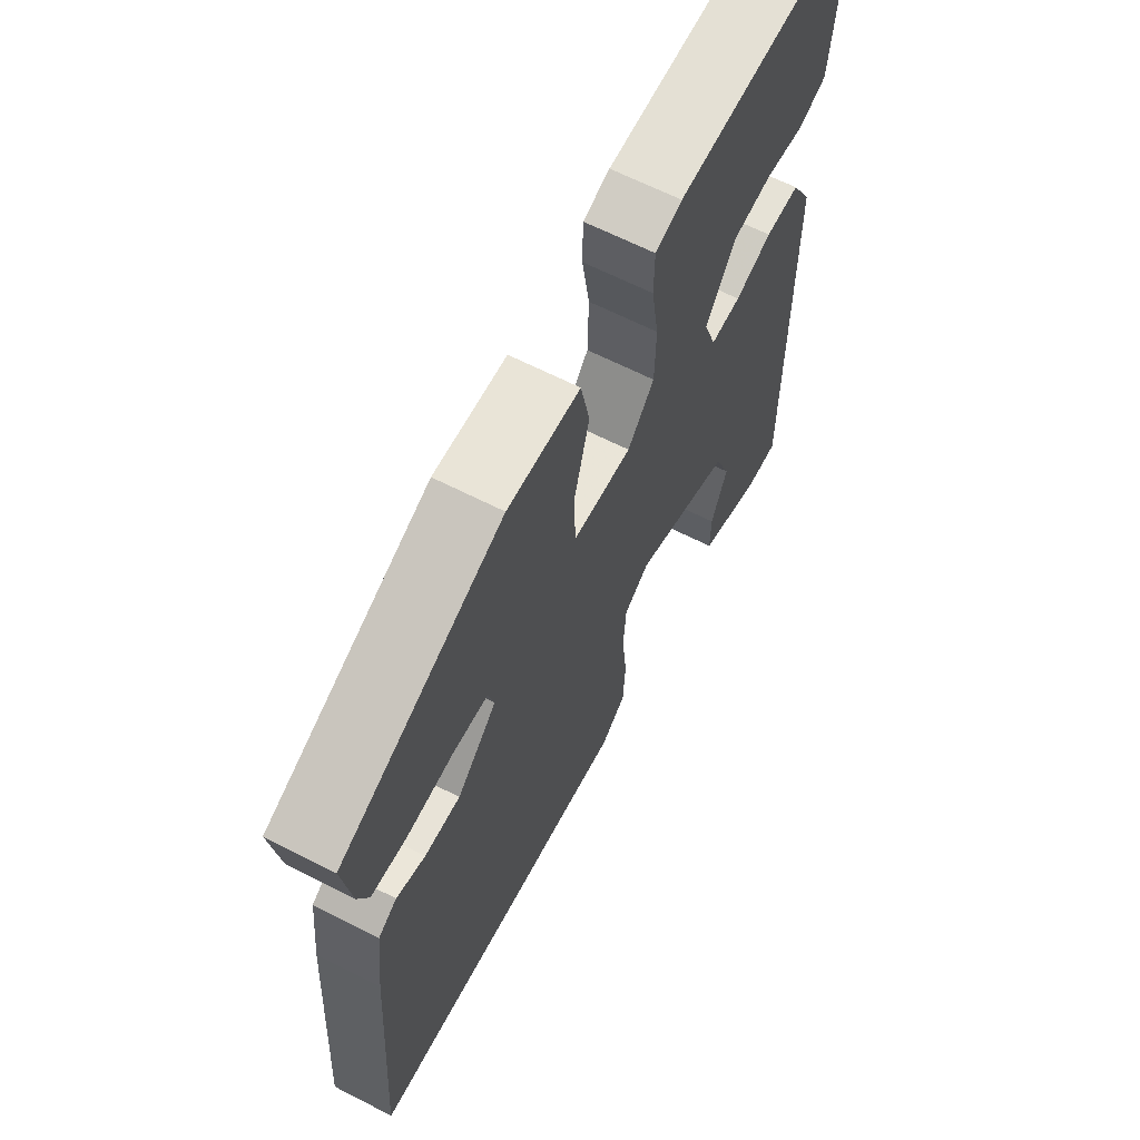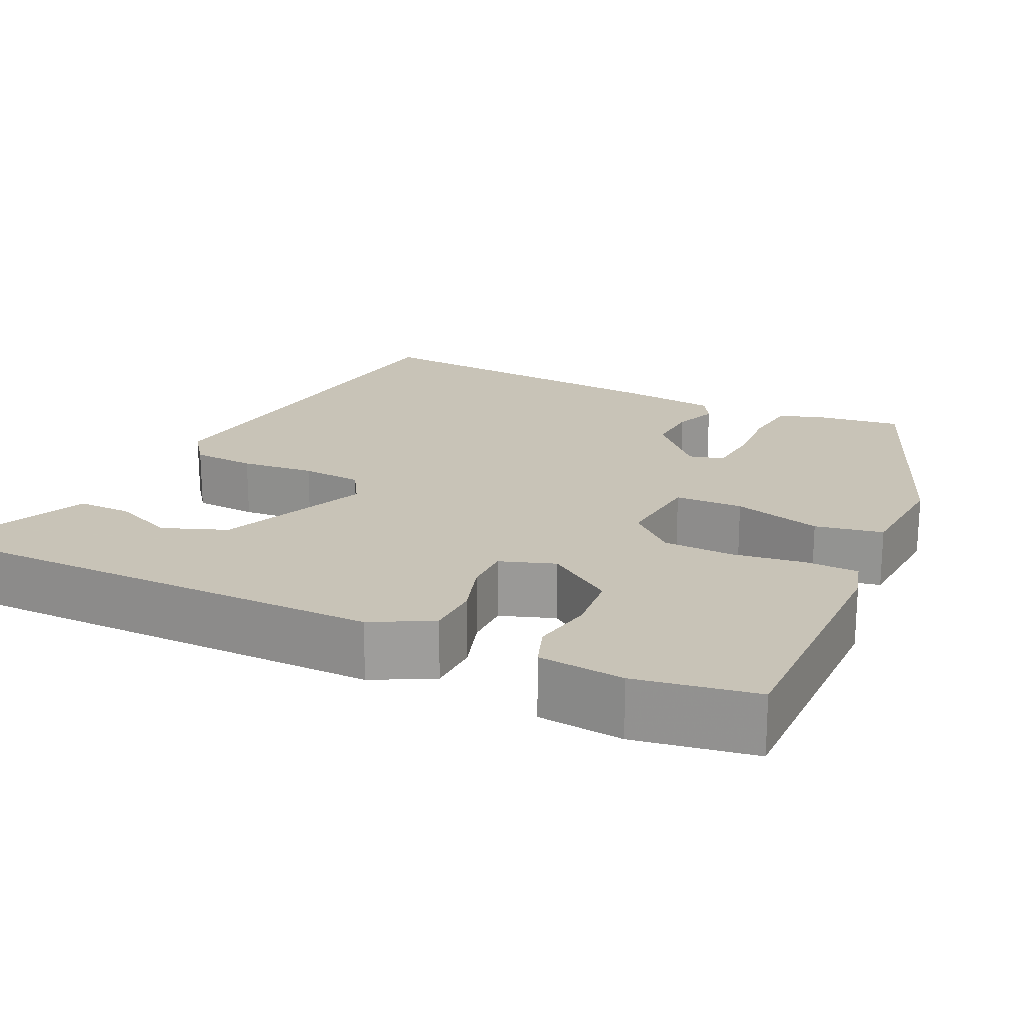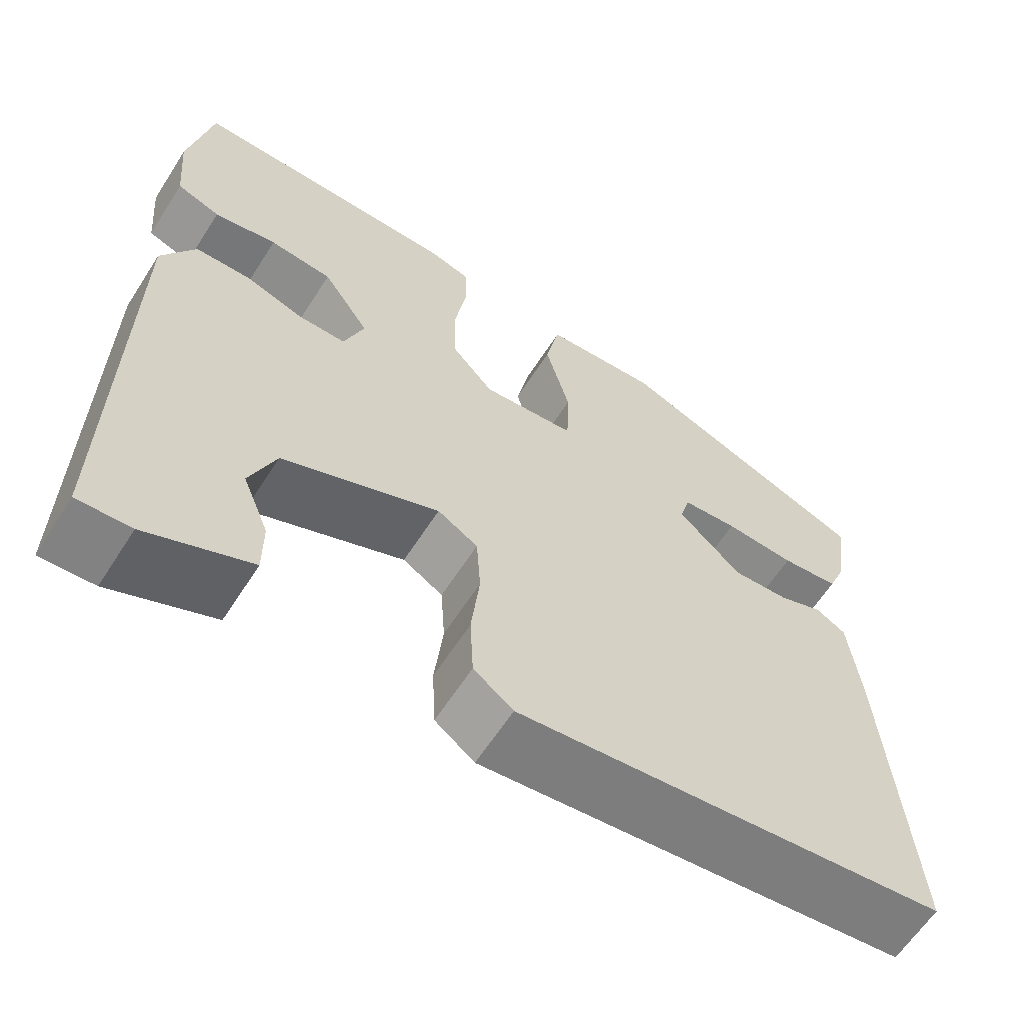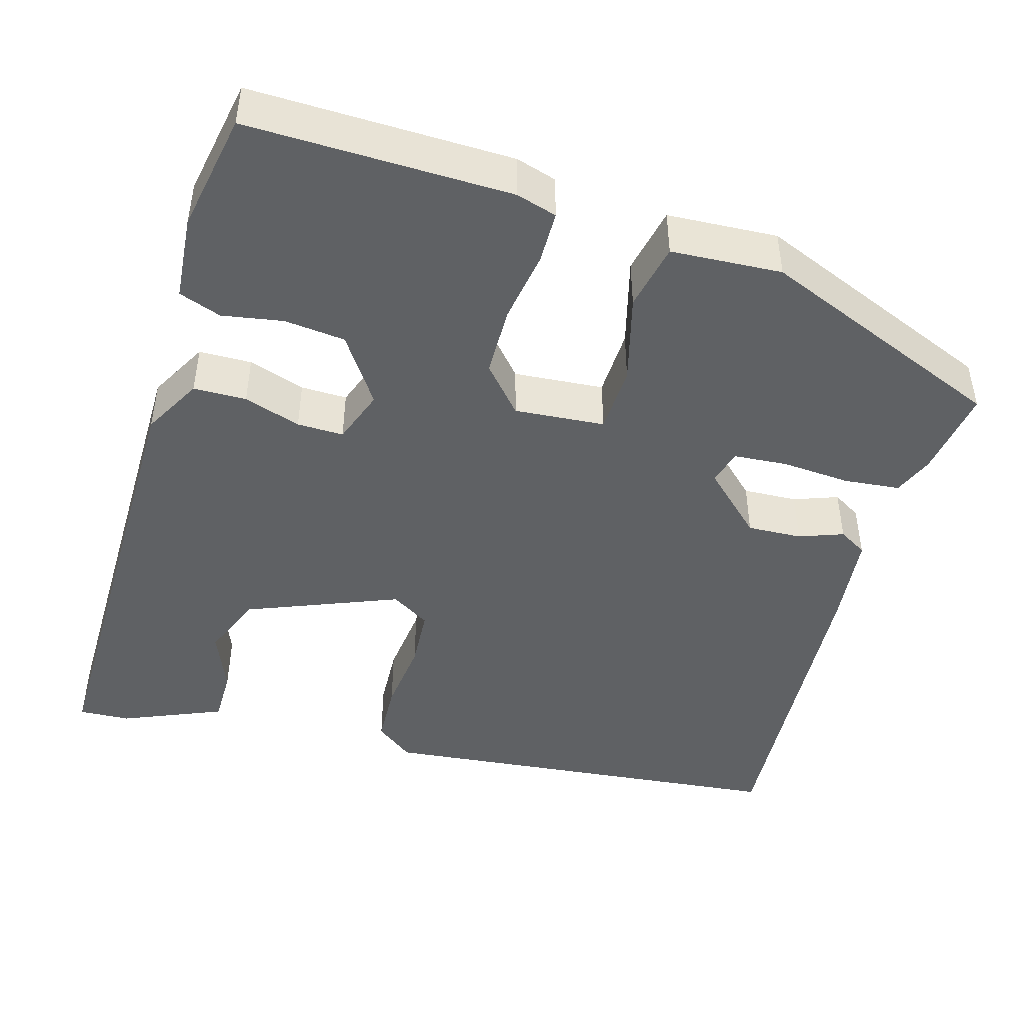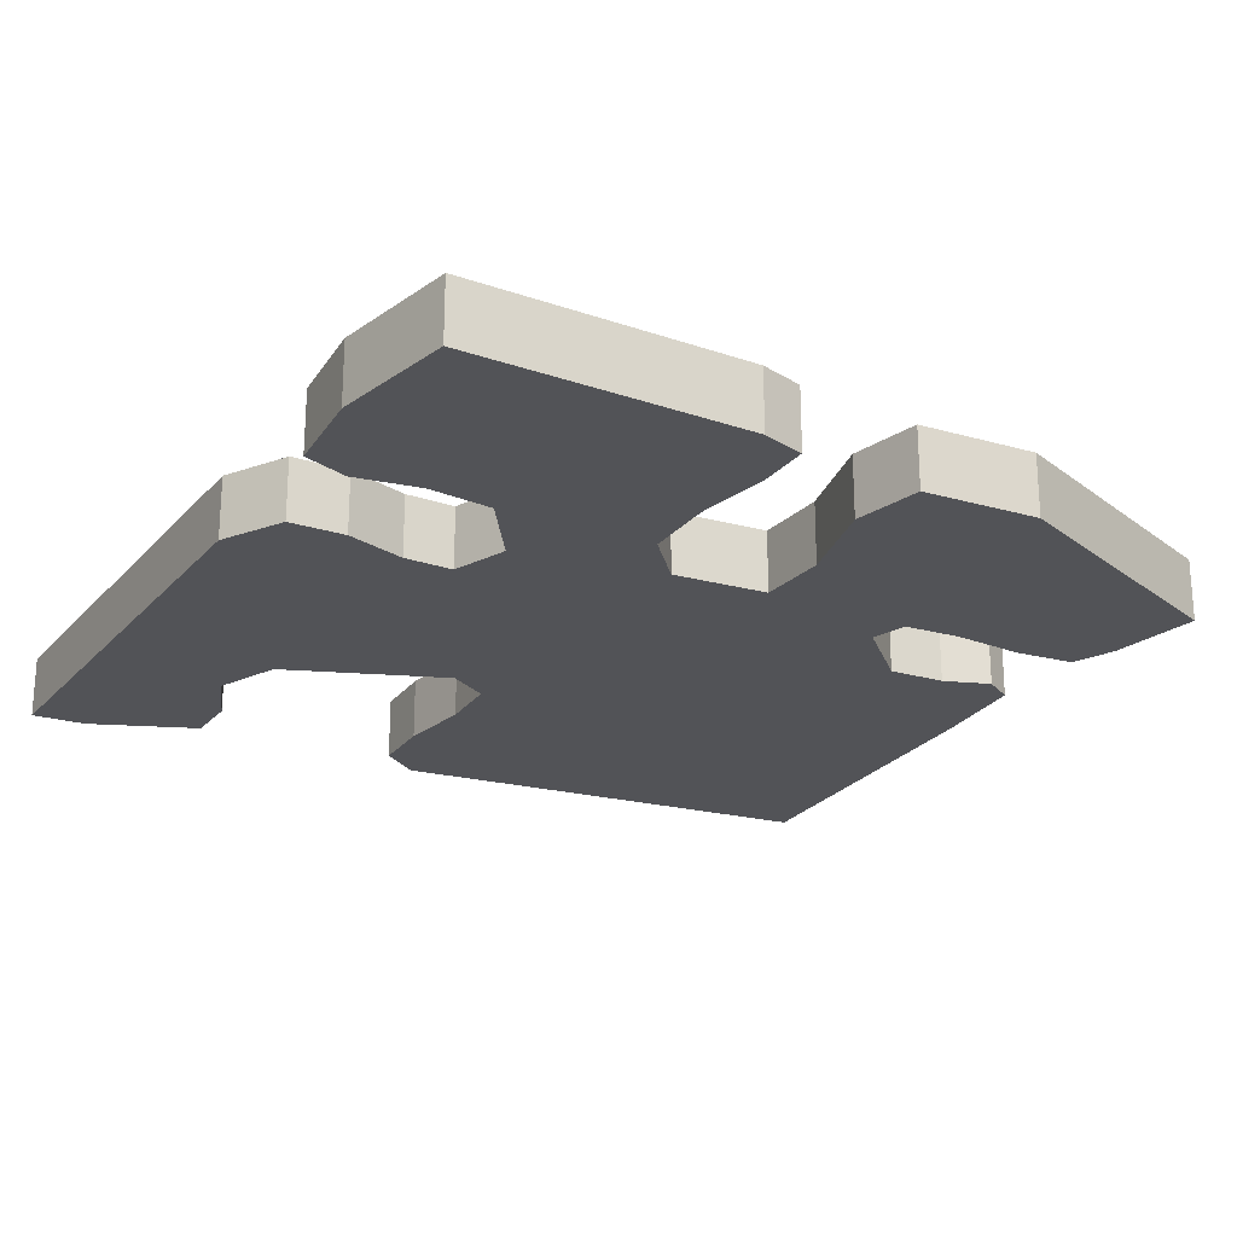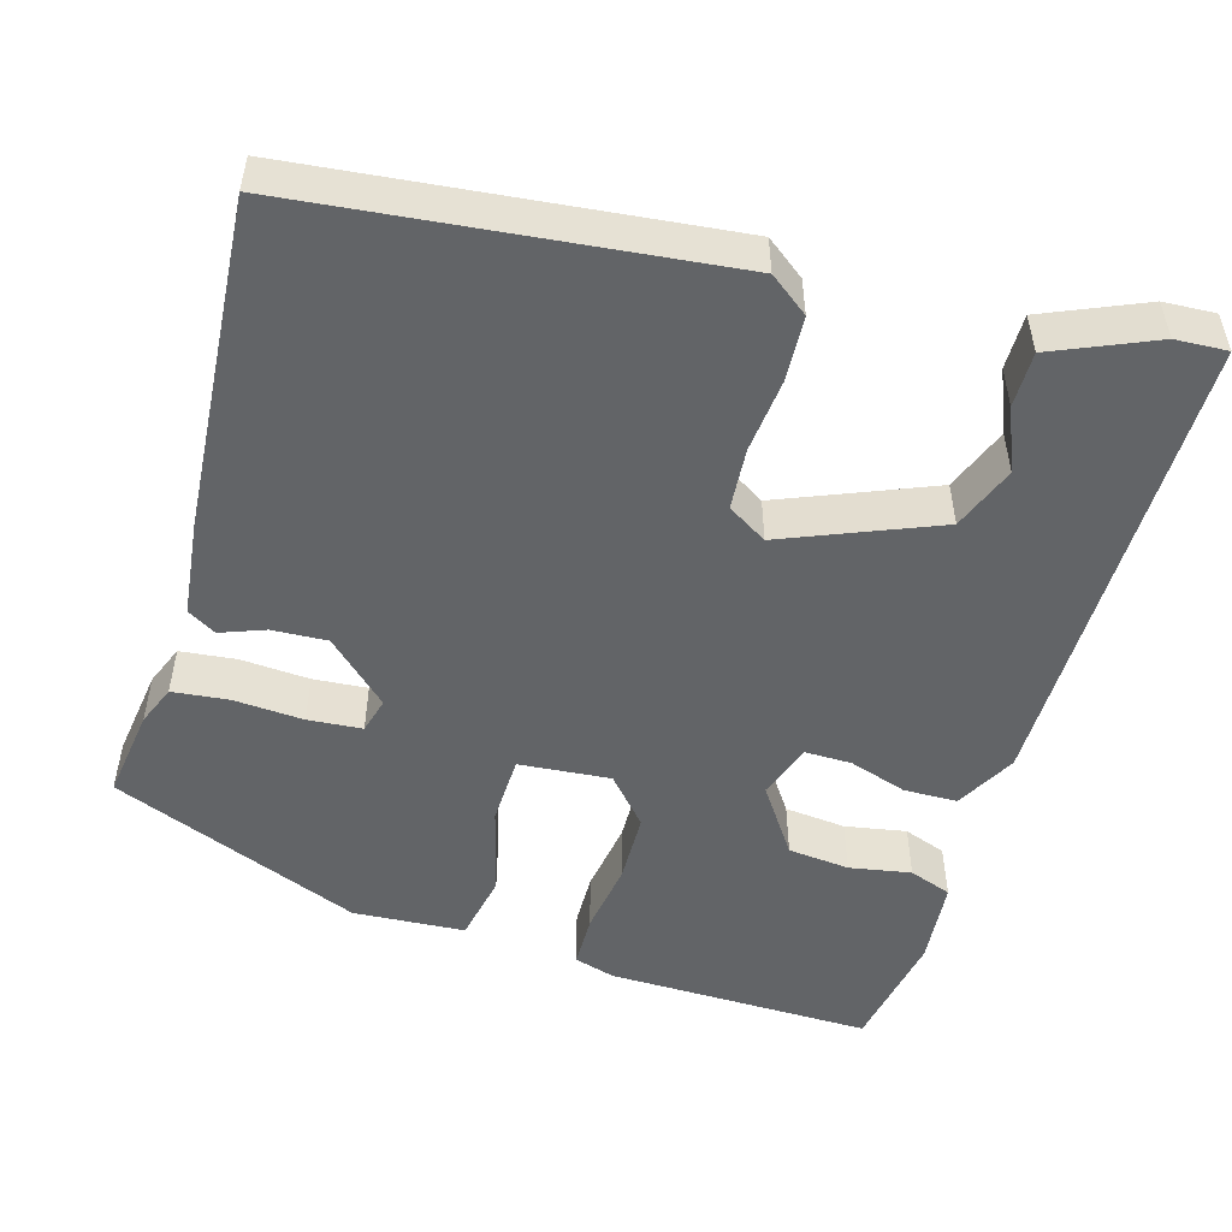
<metadata>
{"format":"obj","ext":"obj","renderer":"f3d","projection":"perspective","resolution":1024,"background":"white","views":[{"elev":64.8,"azim":117.2,"up":"+Z"},{"elev":19.8,"azim":-63.9,"up":"+Y"},{"elev":-62.0,"azim":-32.6,"up":"+Z"},{"elev":-45.7,"azim":-16.2,"up":"+Y"},{"elev":-22.4,"azim":-29.8,"up":"+Y"},{"elev":-51.1,"azim":164.0,"up":"+Y"}]}
</metadata>
<code>
v 0.5 0.07 0.34
v 0.484 0.07 0.23
v 0.464 0.07 0.181
v 0.395 0.07 0.174
v 0.311 0.07 0.18
v 0.245 0.07 0.175
v 0.233 0.07 0.132
v 0.308 0.07 0.061
v 0.375 0.07 0.064
v 0.429 0.07 0.084
v 0.464 0.07 0.063
v 0.477 0.07 -0.054
v 0.505 0.07 -0.456
v -0.008 0.07 -0.509
v -0.055 0.07 -0.473
v -0.059 0.07 -0.395
v -0.049 0.07 -0.304
v -0.054 0.07 -0.229
v -0.102 0.07 -0.199
v -0.288 0.07 -0.274
v -0.319 0.07 -0.352
v -0.288 0.07 -0.428
v -0.288 0.07 -0.495
v -0.411 0.07 -0.547
v -0.474 0.07 -0.55
v -0.47 0.07 0.023
v -0.43 0.07 0.096
v -0.365 0.07 0.097
v -0.295 0.07 0.074
v -0.238 0.07 0.073
v -0.214 0.07 0.14
v -0.27 0.07 0.223
v -0.345 0.07 0.231
v -0.42 0.07 0.218
v -0.472 0.07 0.237
v -0.481 0.07 0.342
v -0.454 0.07 0.489
v -0.131 0.07 0.483
v -0.081 0.07 0.468
v -0.08 0.07 0.403
v -0.094 0.07 0.314
v -0.092 0.07 0.228
v -0.042 0.07 0.171
v 0.069 0.07 0.18
v 0.072 0.07 0.264
v 0.043 0.07 0.373
v 0.06 0.07 0.456
v 0.196 0.07 0.464
v 0.5 0 0.34
v 0.484 0 0.23
v 0.464 0 0.181
v 0.395 0 0.174
v 0.311 0 0.18
v 0.245 0 0.175
v 0.233 0 0.132
v 0.308 0 0.061
v 0.375 0 0.064
v 0.429 0 0.084
v 0.464 0 0.063
v 0.477 0 -0.054
v 0.505 0 -0.456
v -0.008 0 -0.509
v -0.055 0 -0.473
v -0.059 0 -0.395
v -0.049 0 -0.304
v -0.054 0 -0.229
v -0.102 0 -0.199
v -0.288 0 -0.274
v -0.319 0 -0.352
v -0.288 0 -0.428
v -0.288 0 -0.495
v -0.411 0 -0.547
v -0.474 0 -0.55
v -0.47 0 0.023
v -0.43 0 0.096
v -0.365 0 0.097
v -0.295 0 0.074
v -0.238 0 0.073
v -0.214 0 0.14
v -0.27 0 0.223
v -0.345 0 0.231
v -0.42 0 0.218
v -0.472 0 0.237
v -0.481 0 0.342
v -0.454 0 0.489
v -0.131 0 0.483
v -0.081 0 0.468
v -0.08 0 0.403
v -0.094 0 0.314
v -0.092 0 0.228
v -0.042 0 0.171
v 0.069 0 0.18
v 0.072 0 0.264
v 0.043 0 0.373
v 0.06 0 0.456
v 0.196 0 0.464
f 3 4 5
f 2 3 5
f 1 2 5
f 48 1 5
f 47 48 5
f 46 47 5
f 45 46 5
f 44 45 5 6
f 43 44 6 7
f 39 40 41
f 38 39 41
f 37 38 41
f 36 37 41
f 35 36 41
f 34 35 41
f 33 34 41
f 32 33 41 42
f 31 32 42 43
f 27 28 29
f 26 27 29
f 25 26 29
f 24 25 29
f 24 29 30
f 21 22 23 24
f 24 30 31
f 21 24 31
f 20 21 31
f 15 16 17
f 14 15 17
f 13 14 17
f 12 13 17
f 11 12 17
f 10 11 17
f 9 10 17
f 8 9 17 18
f 43 7 8
f 31 43 8
f 20 31 8
f 19 20 8
f 8 18 19
f 53 52 51
f 53 51 50
f 53 50 49
f 53 49 96
f 53 96 95
f 53 95 94
f 53 94 93
f 54 53 93 92
f 55 54 92 91
f 89 88 87
f 89 87 86
f 89 86 85
f 89 85 84
f 89 84 83
f 89 83 82
f 89 82 81
f 90 89 81 80
f 91 90 80 79
f 77 76 75
f 77 75 74
f 77 74 73
f 77 73 72
f 78 77 72
f 72 71 70 69
f 79 78 72
f 79 72 69
f 79 69 68
f 65 64 63
f 65 63 62
f 65 62 61
f 65 61 60
f 65 60 59
f 65 59 58
f 65 58 57
f 66 65 57 56
f 56 55 91
f 56 91 79
f 56 79 68
f 56 68 67
f 67 66 56
f 1 49 50 2
f 2 50 51 3
f 3 51 52 4
f 4 52 53 5
f 5 53 54 6
f 6 54 55 7
f 7 55 56 8
f 8 56 57 9
f 9 57 58 10
f 10 58 59 11
f 11 59 60 12
f 12 60 61 13
f 13 61 62 14
f 14 62 63 15
f 15 63 64 16
f 16 64 65 17
f 17 65 66 18
f 18 66 67 19
f 19 67 68 20
f 20 68 69 21
f 21 69 70 22
f 22 70 71 23
f 23 71 72 24
f 24 72 73 25
f 25 73 74 26
f 26 74 75 27
f 27 75 76 28
f 28 76 77 29
f 29 77 78 30
f 30 78 79 31
f 31 79 80 32
f 32 80 81 33
f 33 81 82 34
f 34 82 83 35
f 35 83 84 36
f 36 84 85 37
f 37 85 86 38
f 38 86 87 39
f 39 87 88 40
f 40 88 89 41
f 41 89 90 42
f 42 90 91 43
f 43 91 92 44
f 44 92 93 45
f 45 93 94 46
f 46 94 95 47
f 47 95 96 48
f 48 96 49 1

</code>
